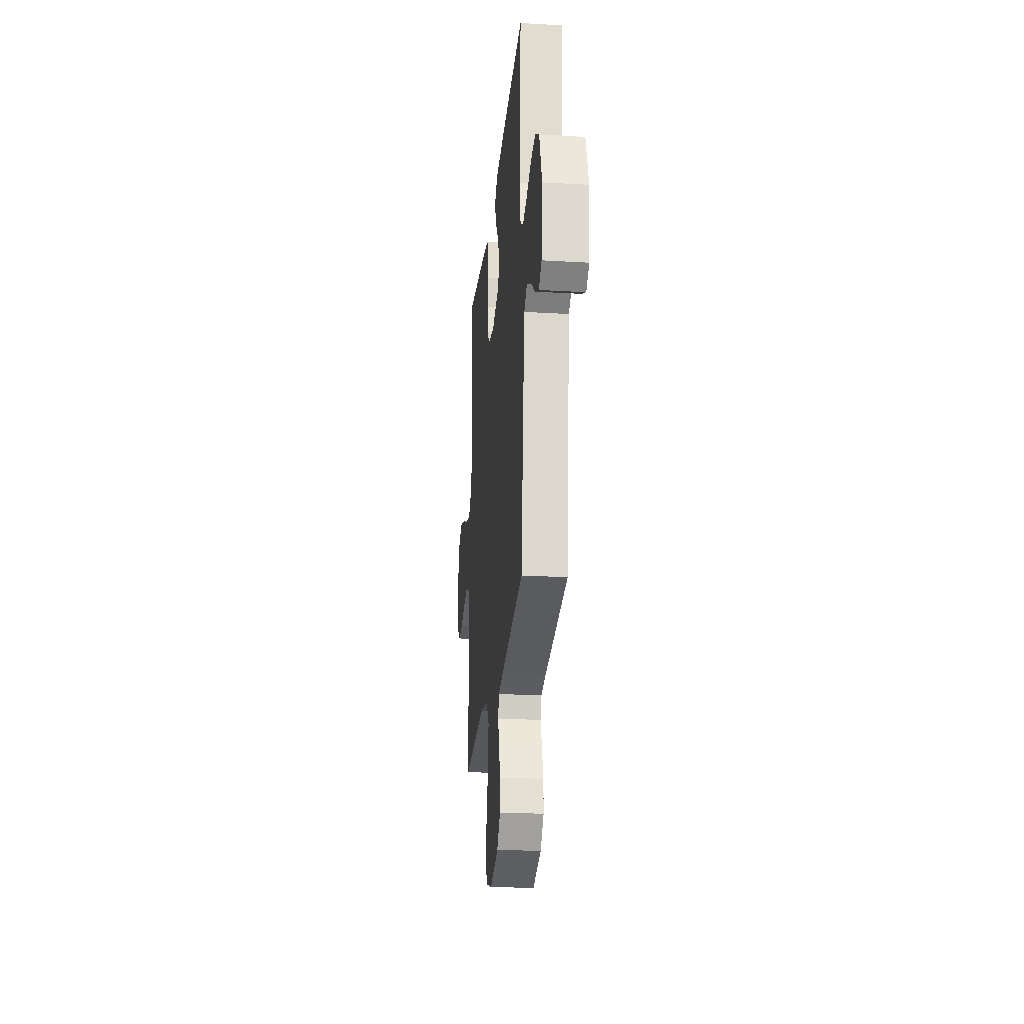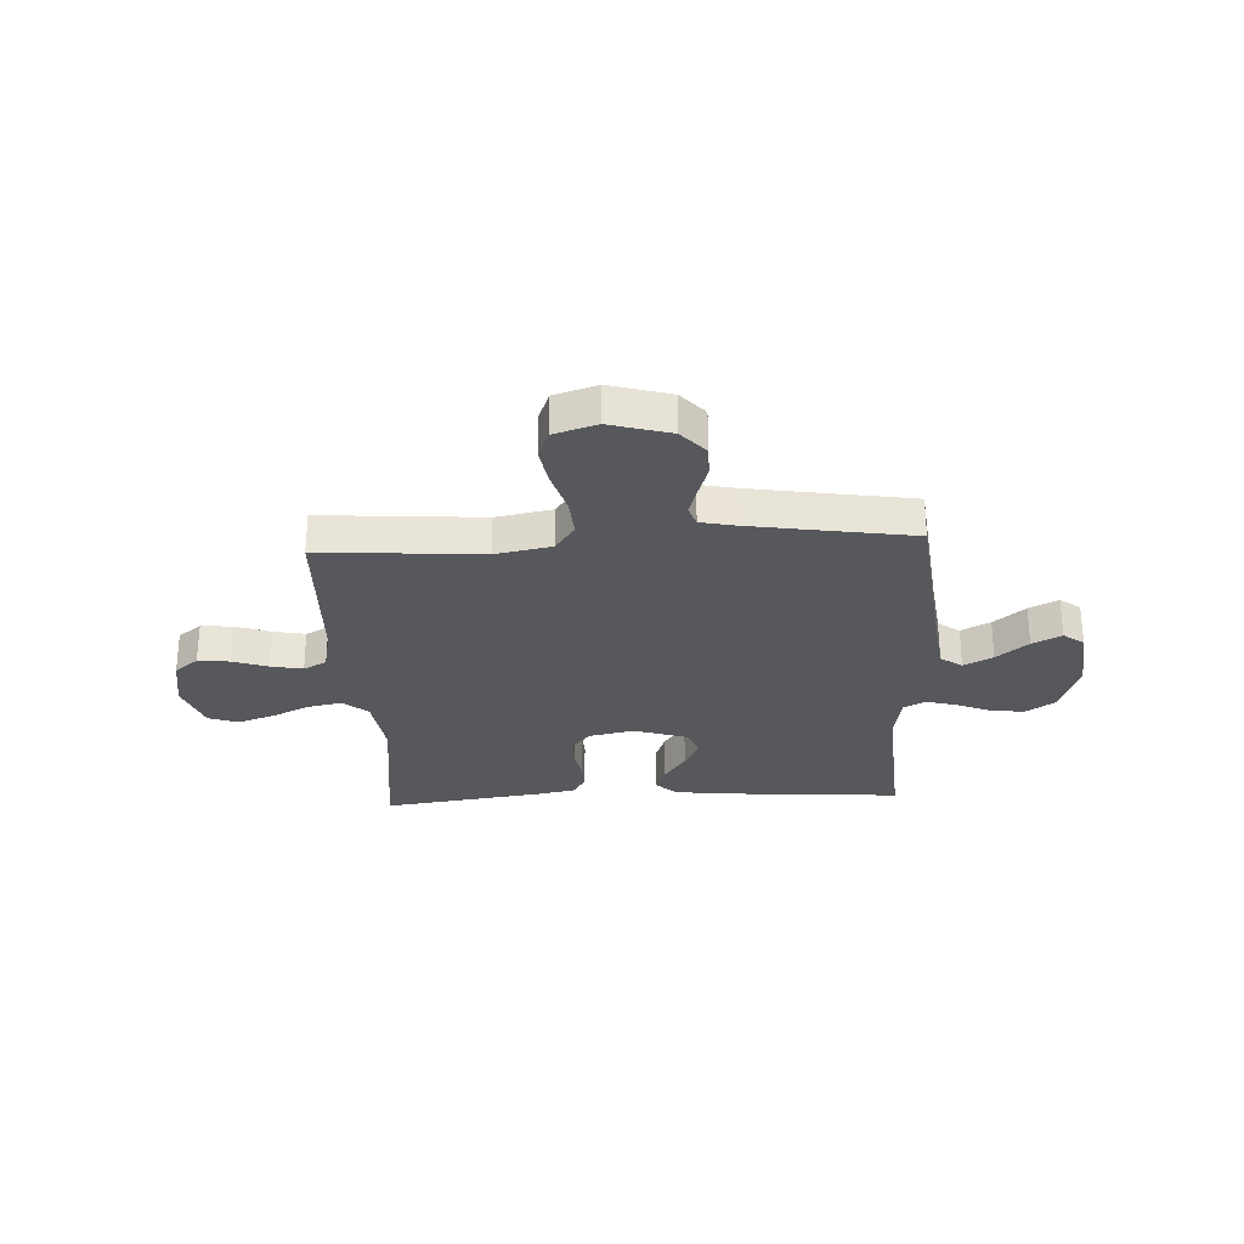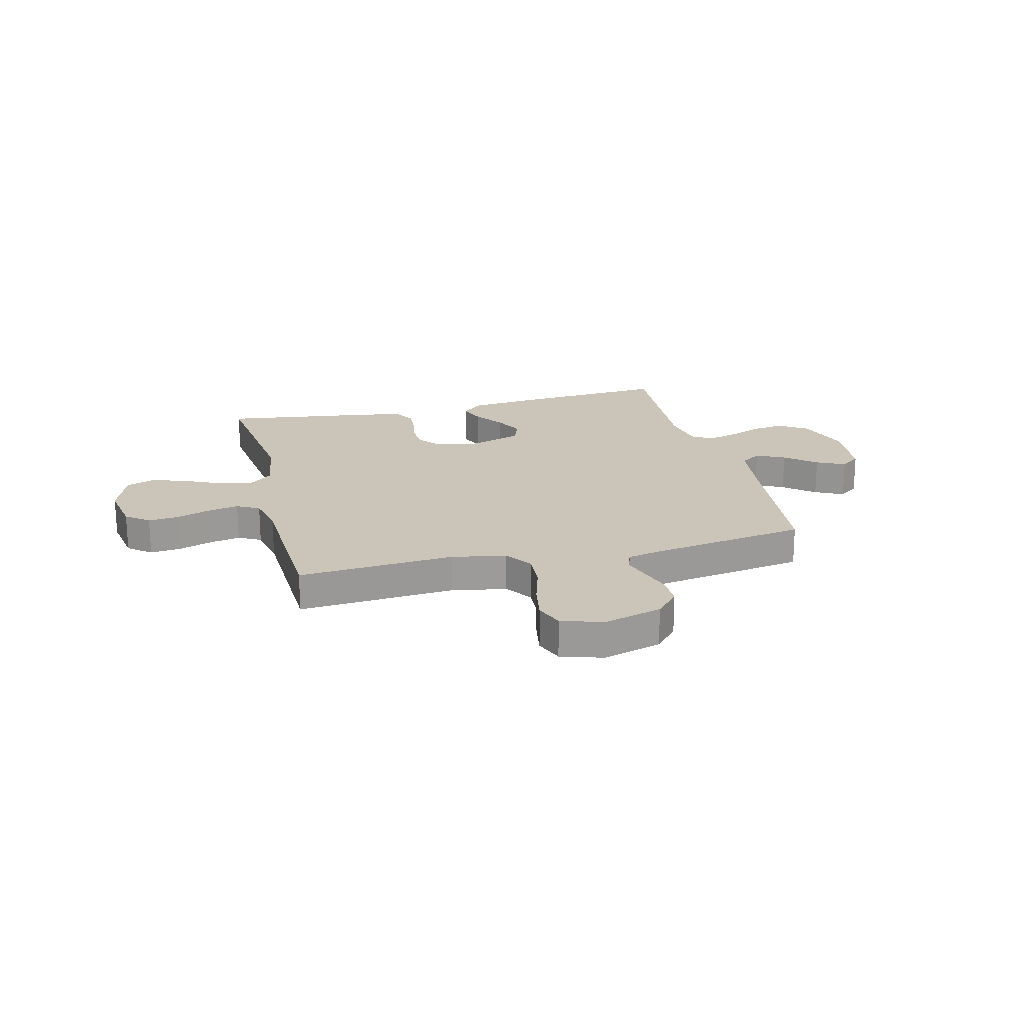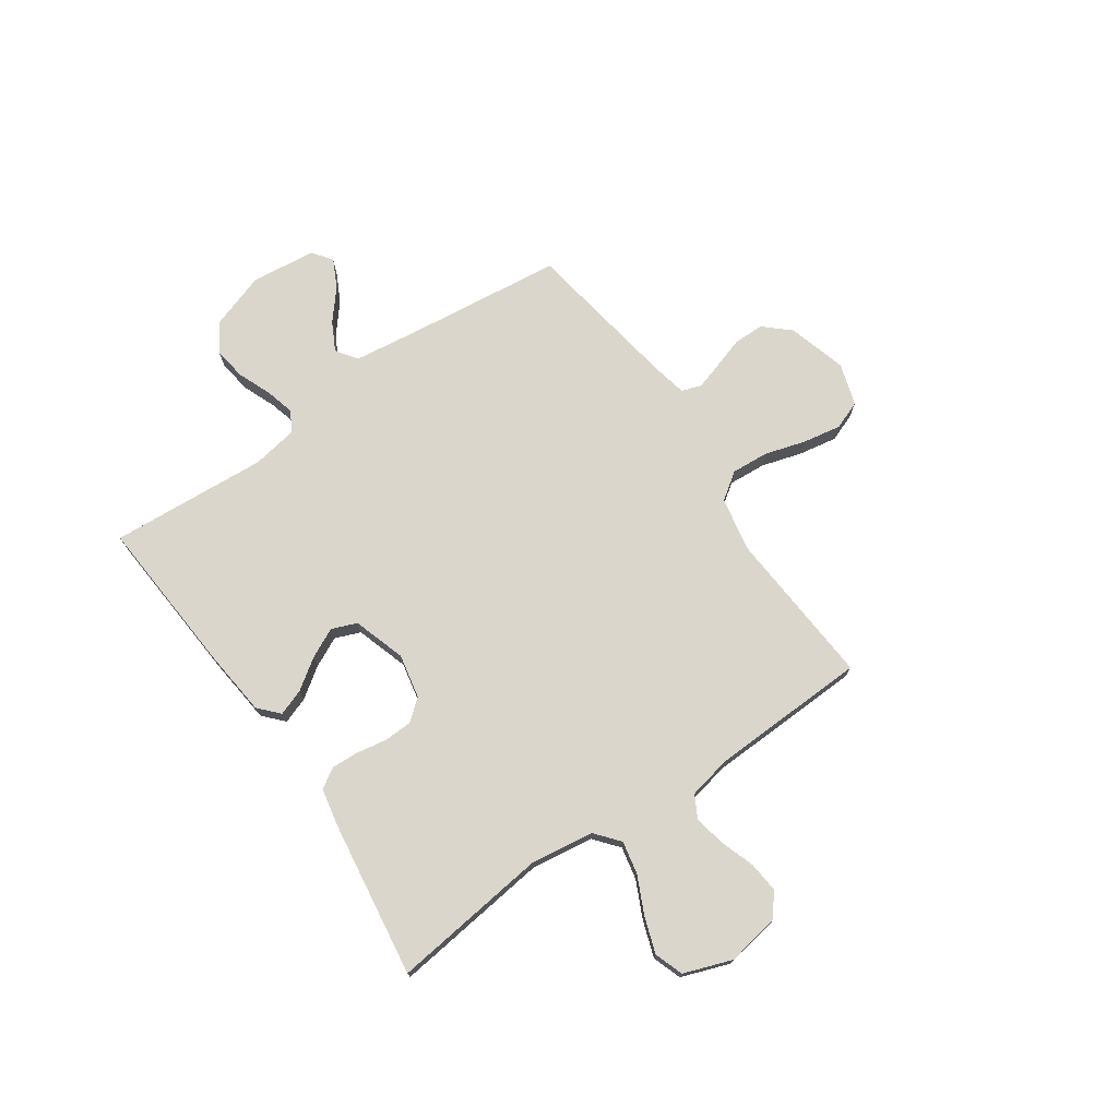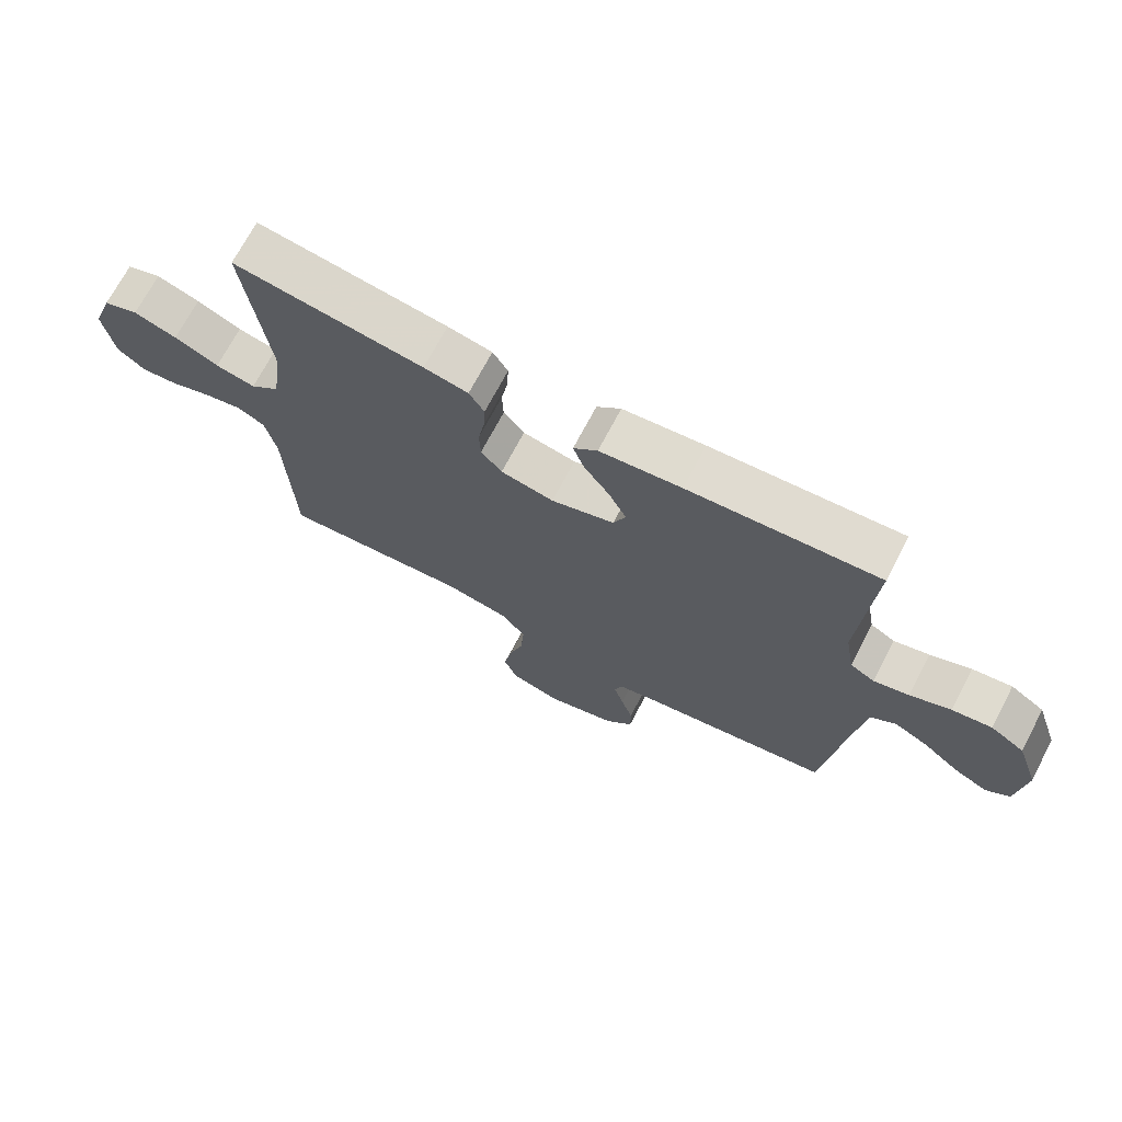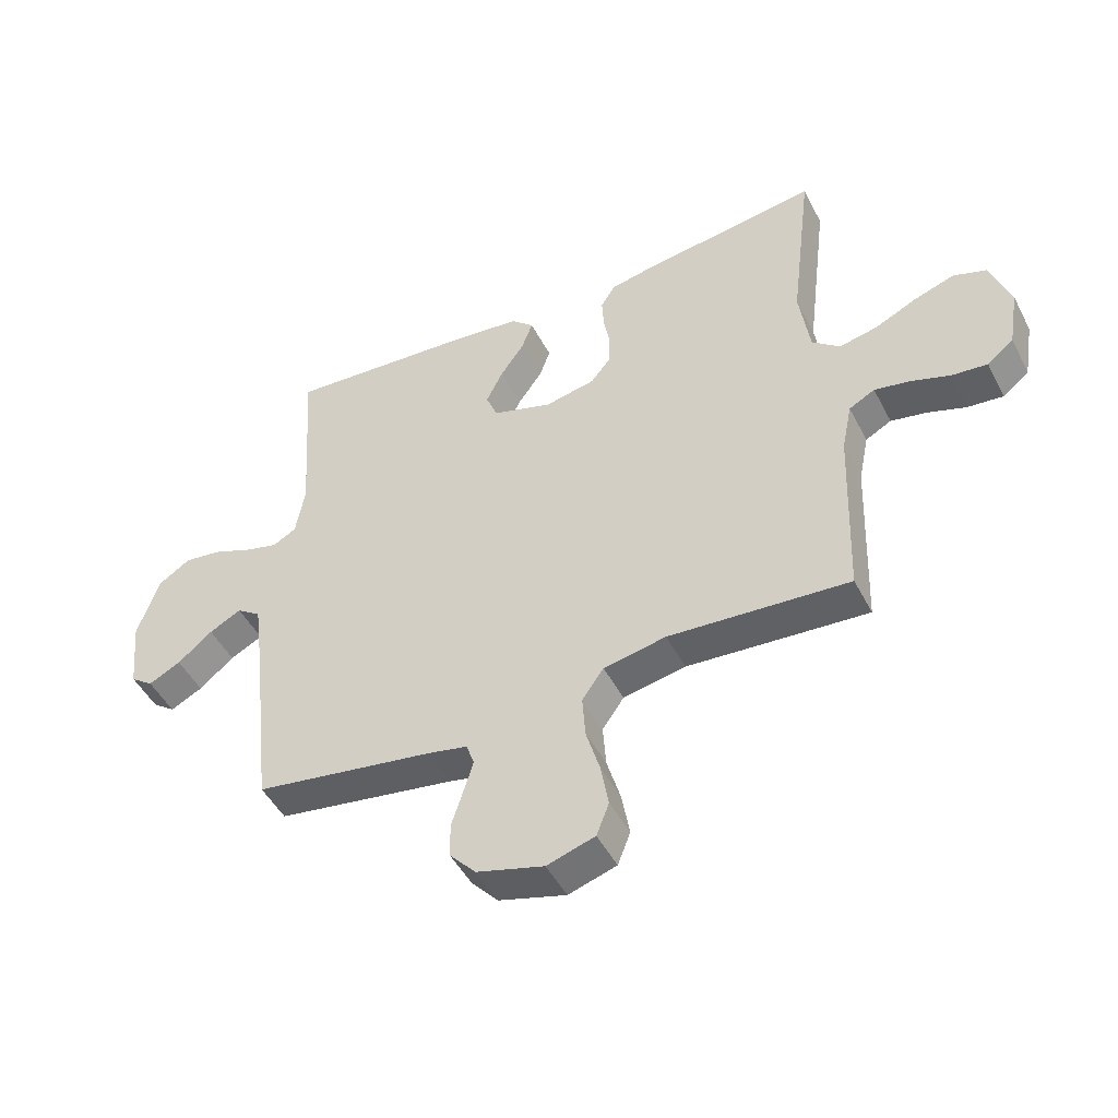
<metadata>
{"format":"obj","ext":"obj","renderer":"f3d","projection":"perspective","resolution":1024,"background":"white","views":[{"elev":-23.6,"azim":-95.6,"up":"+Z"},{"elev":-28.6,"azim":-177.1,"up":"+Y"},{"elev":20.5,"azim":166.0,"up":"+Y"},{"elev":73.5,"azim":55.4,"up":"+Y"},{"elev":70.6,"azim":-152.3,"up":"+Z"},{"elev":-47.7,"azim":26.5,"up":"+Z"}]}
</metadata>
<code>
v -0.5 0.07 0.5
v -0.2 0.07 0.478
v -0.071 0.07 0.464
v -0.033 0.07 0.429
v -0.051 0.07 0.379
v -0.091 0.07 0.322
v -0.119 0.07 0.265
v -0.1 0.07 0.217
v 0 0.07 0.185
v 0.084 0.07 0.202
v 0.117 0.07 0.242
v 0.119 0.07 0.296
v 0.109 0.07 0.353
v 0.106 0.07 0.405
v 0.13 0.07 0.444
v 0.2 0.07 0.458
v 0.5 0.07 0.5
v 0.463 0.07 0.2
v 0.48 0.07 0.08
v 0.526 0.07 0.042
v 0.589 0.07 0.055
v 0.659 0.07 0.088
v 0.727 0.07 0.111
v 0.782 0.07 0.092
v 0.815 0.07 0
v 0.798 0.07 -0.1
v 0.754 0.07 -0.135
v 0.695 0.07 -0.129
v 0.631 0.07 -0.107
v 0.571 0.07 -0.095
v 0.528 0.07 -0.118
v 0.511 0.07 -0.2
v 0.5 0.07 -0.5
v 0.2 0.07 -0.478
v 0.096 0.07 -0.498
v 0.06 0.07 -0.549
v 0.065 0.07 -0.62
v 0.088 0.07 -0.698
v 0.101 0.07 -0.771
v 0.08 0.07 -0.825
v 0 0.07 -0.85
v -0.112 0.07 -0.818
v -0.156 0.07 -0.769
v -0.156 0.07 -0.711
v -0.137 0.07 -0.652
v -0.121 0.07 -0.6
v -0.134 0.07 -0.562
v -0.2 0.07 -0.548
v -0.5 0.07 -0.5
v -0.534 0.07 -0.2
v -0.55 0.07 -0.077
v -0.59 0.07 -0.049
v -0.644 0.07 -0.077
v -0.702 0.07 -0.125
v -0.756 0.07 -0.152
v -0.794 0.07 -0.124
v -0.807 0.07 0
v -0.771 0.07 0.106
v -0.717 0.07 0.141
v -0.654 0.07 0.132
v -0.59 0.07 0.106
v -0.534 0.07 0.091
v -0.495 0.07 0.113
v -0.48 0.07 0.2
v -0.5 0 0.5
v -0.2 0 0.478
v -0.071 0 0.464
v -0.033 0 0.429
v -0.051 0 0.379
v -0.091 0 0.322
v -0.119 0 0.265
v -0.1 0 0.217
v 0 0 0.185
v 0.084 0 0.202
v 0.117 0 0.242
v 0.119 0 0.296
v 0.109 0 0.353
v 0.106 0 0.405
v 0.13 0 0.444
v 0.2 0 0.458
v 0.5 0 0.5
v 0.463 0 0.2
v 0.48 0 0.08
v 0.526 0 0.042
v 0.589 0 0.055
v 0.659 0 0.088
v 0.727 0 0.111
v 0.782 0 0.092
v 0.815 0 0
v 0.798 0 -0.1
v 0.754 0 -0.135
v 0.695 0 -0.129
v 0.631 0 -0.107
v 0.571 0 -0.095
v 0.528 0 -0.118
v 0.511 0 -0.2
v 0.5 0 -0.5
v 0.2 0 -0.478
v 0.096 0 -0.498
v 0.06 0 -0.549
v 0.065 0 -0.62
v 0.088 0 -0.698
v 0.101 0 -0.771
v 0.08 0 -0.825
v 0 0 -0.85
v -0.112 0 -0.818
v -0.156 0 -0.769
v -0.156 0 -0.711
v -0.137 0 -0.652
v -0.121 0 -0.6
v -0.134 0 -0.562
v -0.2 0 -0.548
v -0.5 0 -0.5
v -0.534 0 -0.2
v -0.55 0 -0.077
v -0.59 0 -0.049
v -0.644 0 -0.077
v -0.702 0 -0.125
v -0.756 0 -0.152
v -0.794 0 -0.124
v -0.807 0 0
v -0.771 0 0.106
v -0.717 0 0.141
v -0.654 0 0.132
v -0.59 0 0.106
v -0.534 0 0.091
v -0.495 0 0.113
v -0.48 0 0.2
f 59 60 61
f 58 59 61
f 57 58 61
f 56 57 61
f 55 56 61
f 54 55 61
f 53 54 61
f 52 53 61 62
f 51 52 62 63
f 48 49 50
f 50 51 63
f 48 50 63
f 47 48 63
f 43 44 45
f 42 43 45
f 41 42 45
f 40 41 45
f 39 40 45
f 38 39 45
f 37 38 45
f 36 37 45 46
f 35 36 46 47
f 32 33 34
f 31 32 34 35
f 27 28 29
f 26 27 29
f 25 26 29
f 24 25 29
f 23 24 29
f 22 23 29
f 21 22 29
f 20 21 29 30
f 19 20 30 31
f 16 17 18
f 15 16 18
f 14 15 18
f 13 14 18
f 12 13 18
f 11 12 18 19
f 31 35 47
f 19 31 47
f 11 19 47
f 10 11 47
f 4 5 6
f 3 4 6
f 2 3 6
f 1 2 6
f 64 1 6
f 64 6 7
f 63 64 7 8
f 47 63 8 9
f 9 10 47
f 125 124 123
f 125 123 122
f 125 122 121
f 125 121 120
f 125 120 119
f 125 119 118
f 125 118 117
f 126 125 117 116
f 127 126 116 115
f 114 113 112
f 127 115 114
f 127 114 112
f 127 112 111
f 109 108 107
f 109 107 106
f 109 106 105
f 109 105 104
f 109 104 103
f 109 103 102
f 109 102 101
f 110 109 101 100
f 111 110 100 99
f 98 97 96
f 99 98 96 95
f 93 92 91
f 93 91 90
f 93 90 89
f 93 89 88
f 93 88 87
f 93 87 86
f 93 86 85
f 94 93 85 84
f 95 94 84 83
f 82 81 80
f 82 80 79
f 82 79 78
f 82 78 77
f 82 77 76
f 83 82 76 75
f 111 99 95
f 111 95 83
f 111 83 75
f 111 75 74
f 70 69 68
f 70 68 67
f 70 67 66
f 70 66 65
f 70 65 128
f 71 70 128
f 72 71 128 127
f 73 72 127 111
f 111 74 73
f 1 65 66 2
f 2 66 67 3
f 3 67 68 4
f 4 68 69 5
f 5 69 70 6
f 6 70 71 7
f 7 71 72 8
f 8 72 73 9
f 9 73 74 10
f 10 74 75 11
f 11 75 76 12
f 12 76 77 13
f 13 77 78 14
f 14 78 79 15
f 15 79 80 16
f 16 80 81 17
f 17 81 82 18
f 18 82 83 19
f 19 83 84 20
f 20 84 85 21
f 21 85 86 22
f 22 86 87 23
f 23 87 88 24
f 24 88 89 25
f 25 89 90 26
f 26 90 91 27
f 27 91 92 28
f 28 92 93 29
f 29 93 94 30
f 30 94 95 31
f 31 95 96 32
f 32 96 97 33
f 33 97 98 34
f 34 98 99 35
f 35 99 100 36
f 36 100 101 37
f 37 101 102 38
f 38 102 103 39
f 39 103 104 40
f 40 104 105 41
f 41 105 106 42
f 42 106 107 43
f 43 107 108 44
f 44 108 109 45
f 45 109 110 46
f 46 110 111 47
f 47 111 112 48
f 48 112 113 49
f 49 113 114 50
f 50 114 115 51
f 51 115 116 52
f 52 116 117 53
f 53 117 118 54
f 54 118 119 55
f 55 119 120 56
f 56 120 121 57
f 57 121 122 58
f 58 122 123 59
f 59 123 124 60
f 60 124 125 61
f 61 125 126 62
f 62 126 127 63
f 63 127 128 64
f 64 128 65 1

</code>
